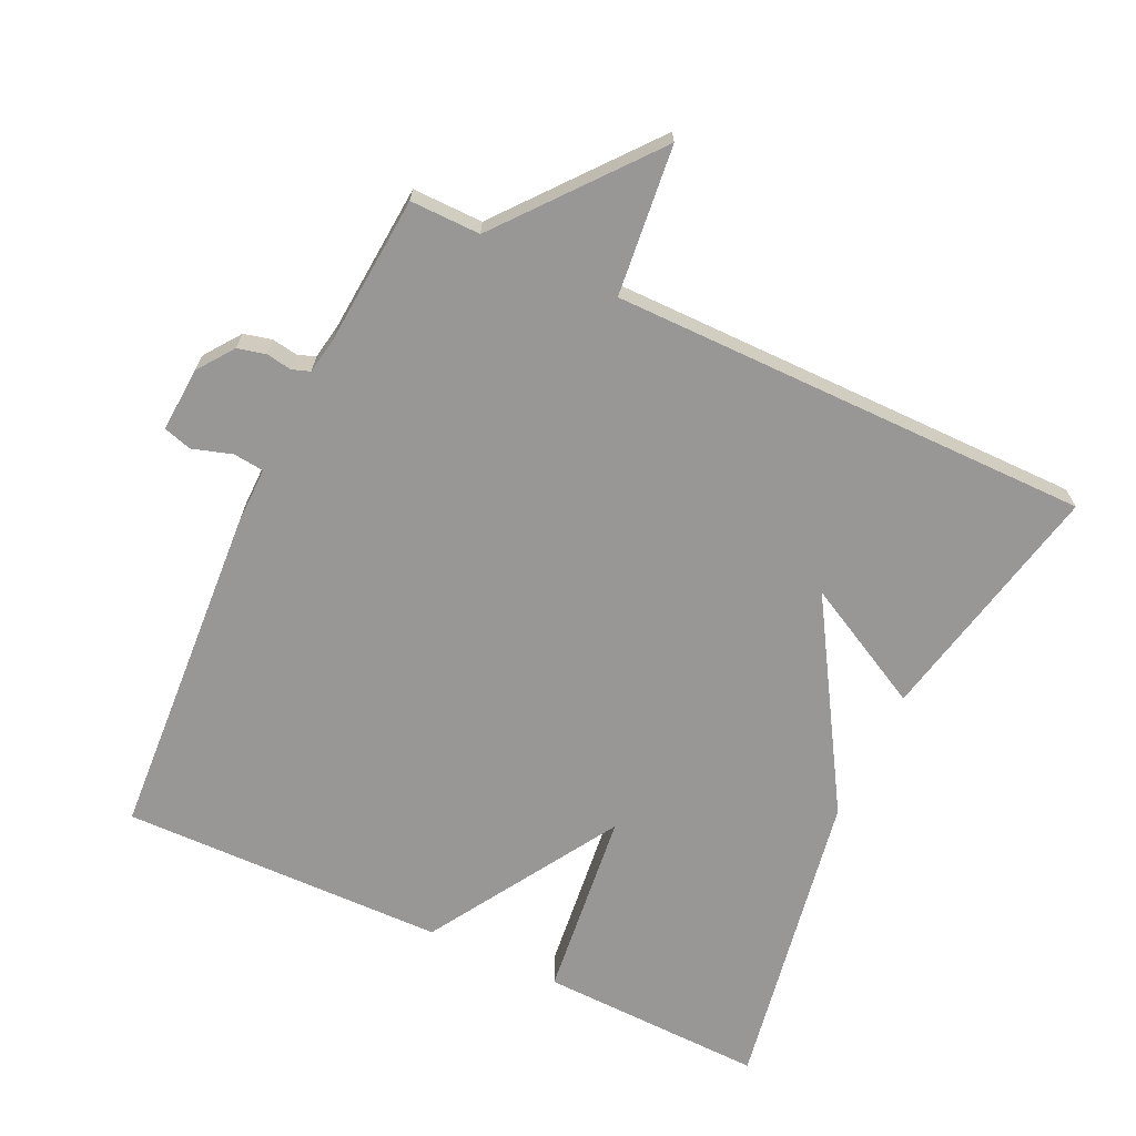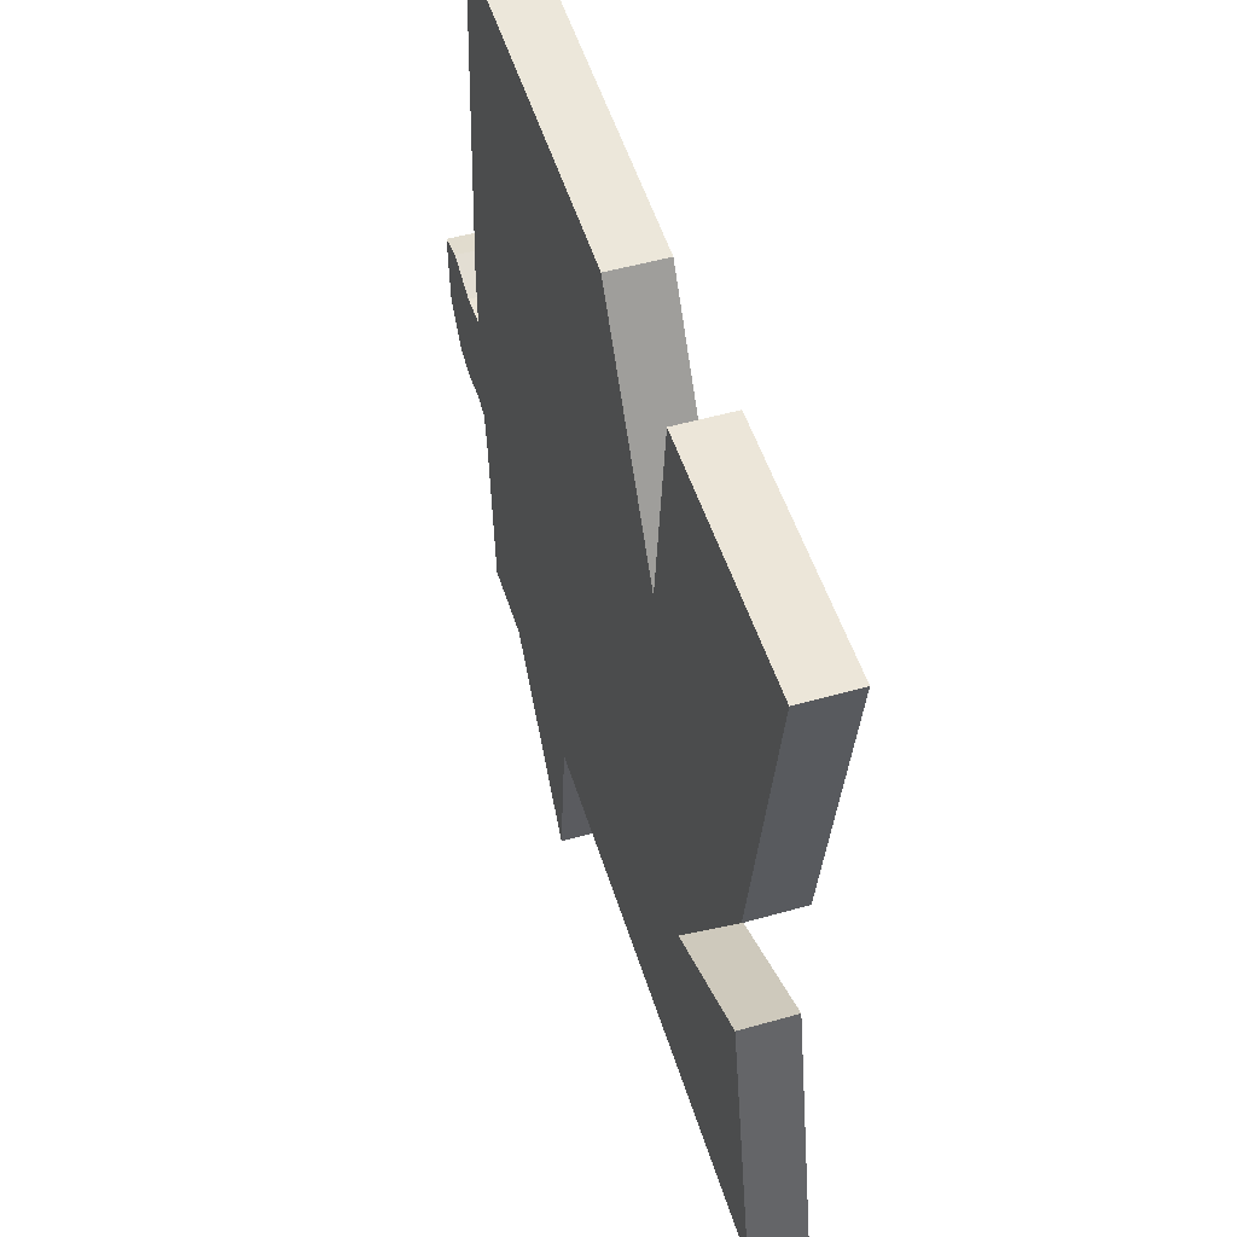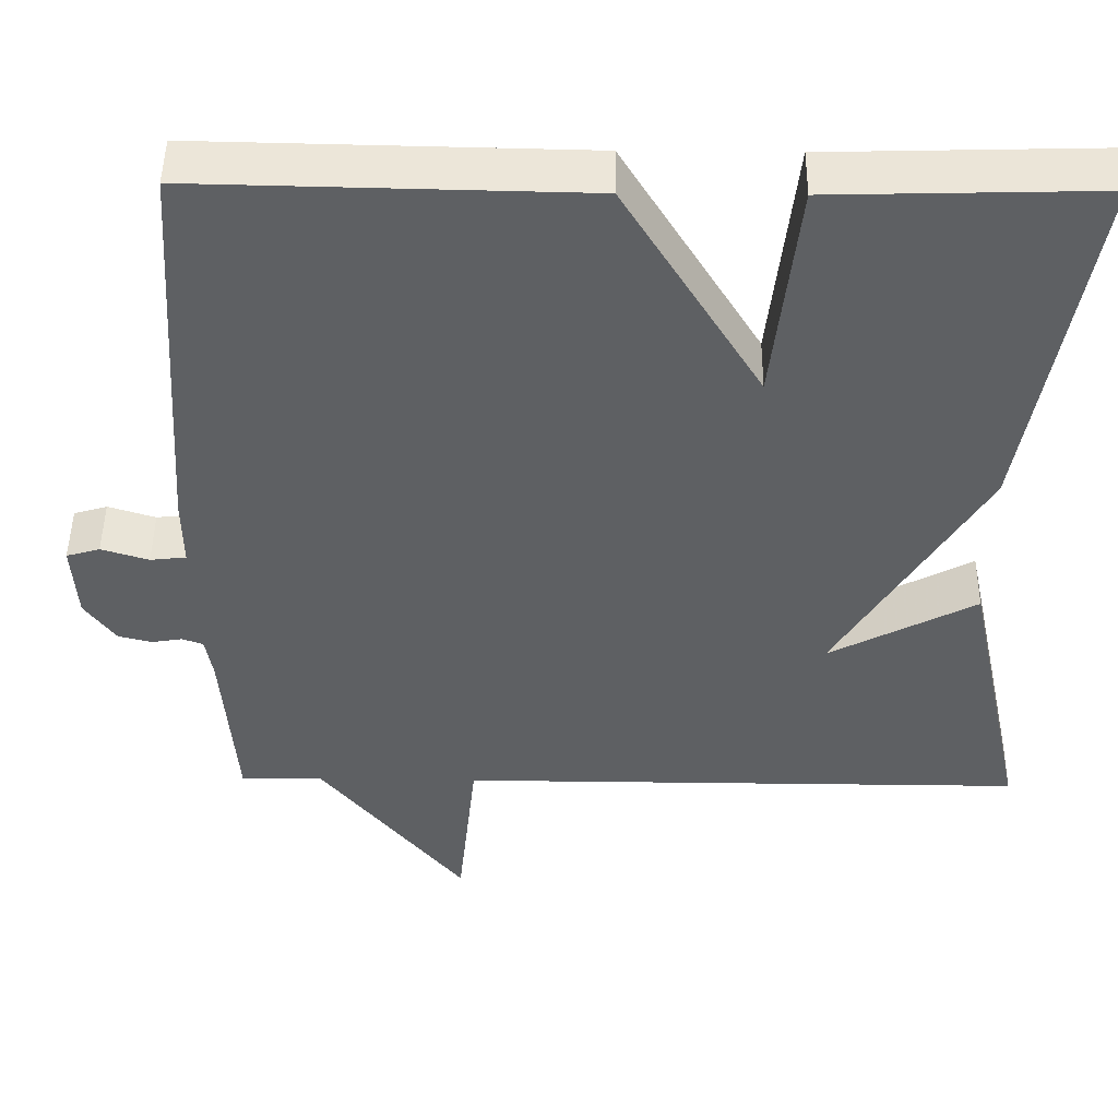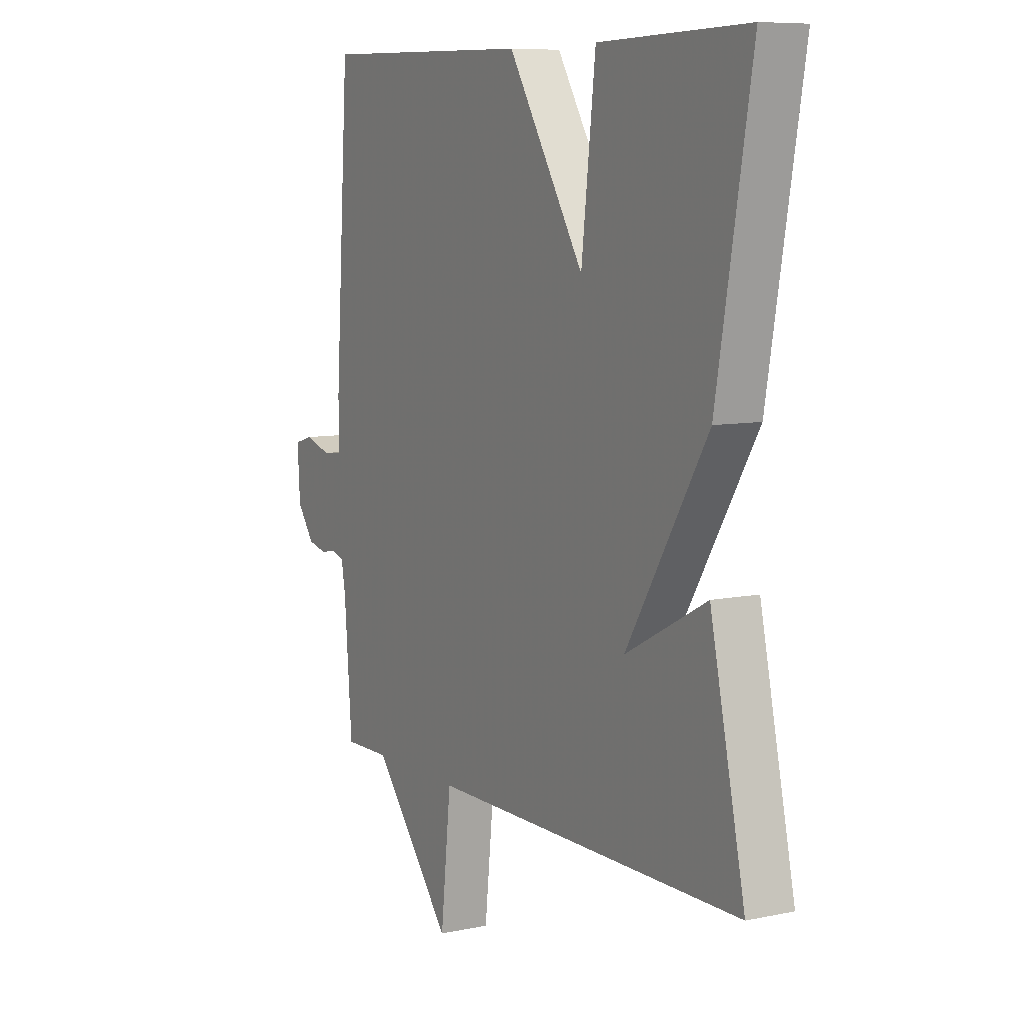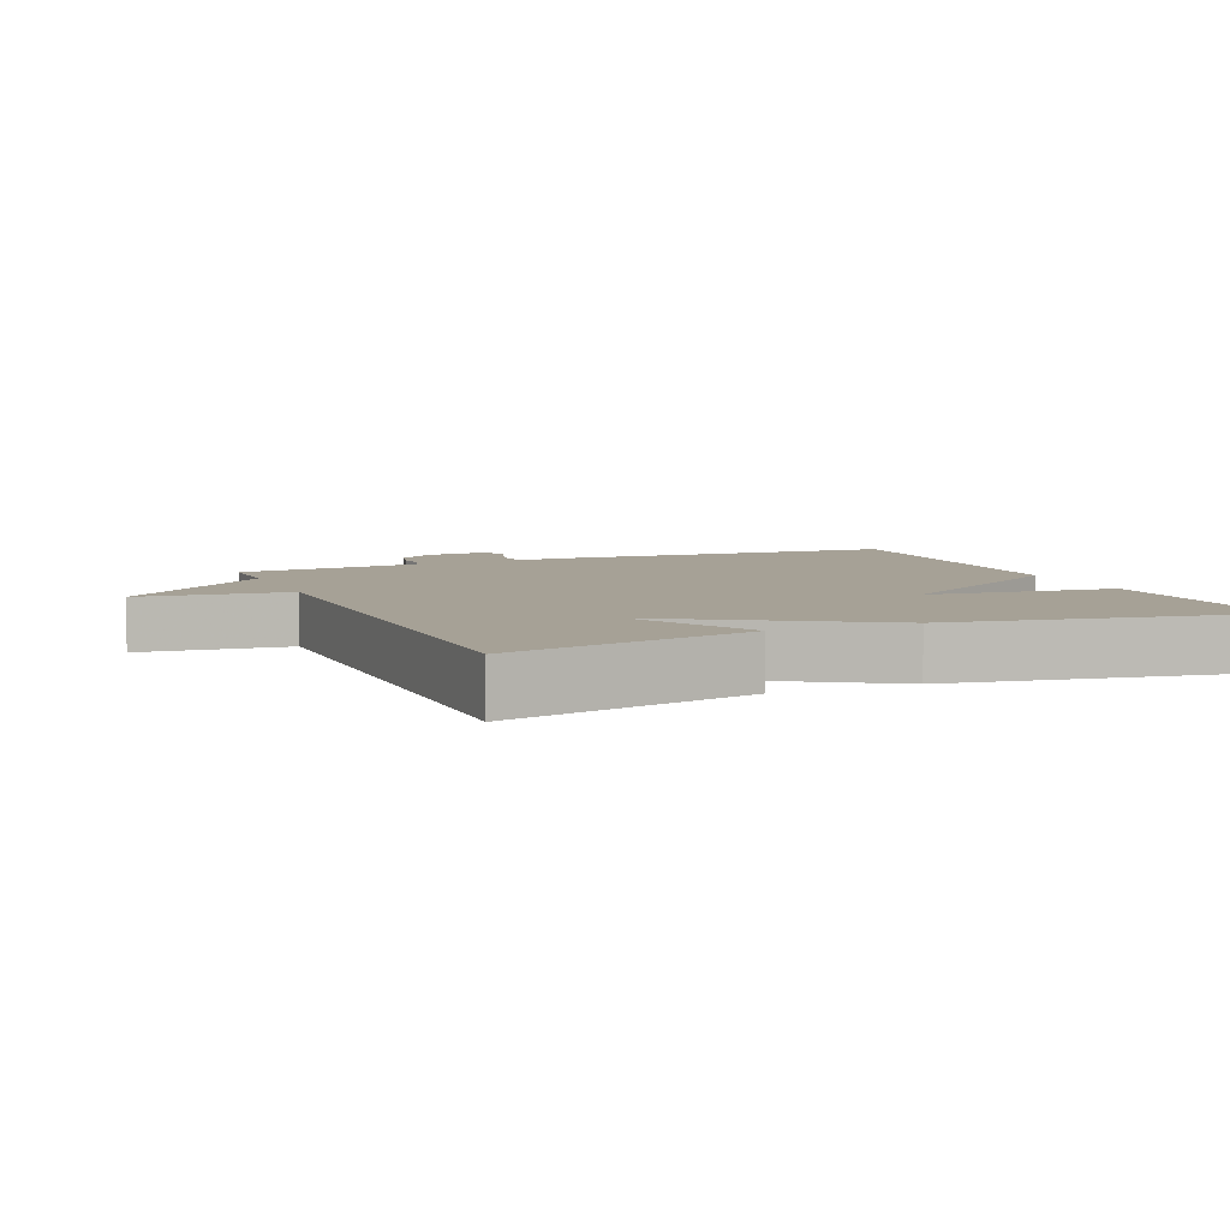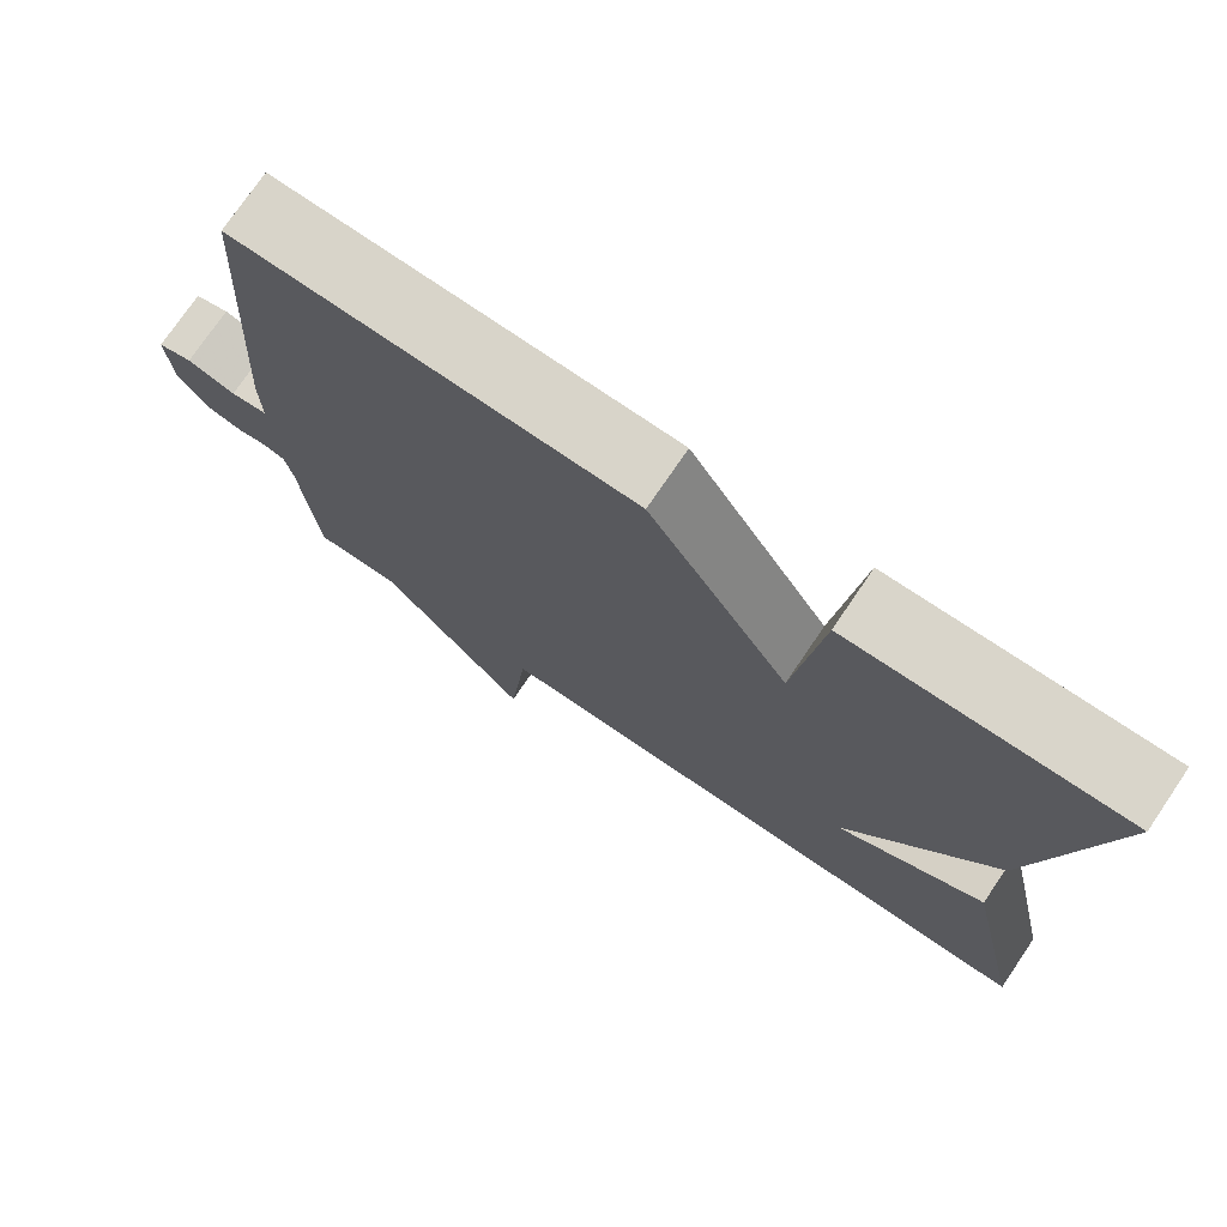
<metadata>
{"format":"obj","ext":"obj","renderer":"f3d","projection":"perspective","resolution":1024,"background":"white","views":[{"elev":-68.2,"azim":154.8,"up":"+Y"},{"elev":51.7,"azim":-107.1,"up":"+Z"},{"elev":47.4,"azim":-179.3,"up":"+Z"},{"elev":8.2,"azim":-120.1,"up":"+Z"},{"elev":6.2,"azim":-112.9,"up":"+Y"},{"elev":75.1,"azim":-145.8,"up":"+Z"}]}
</metadata>
<code>
v 0.5 0.07 -0.5
v 0.398 0.07 -0.499
v 0.221 0.07 -0.716
v 0.198 0.07 -0.499
v -0.5 0.07 -0.5
v -0.423 0.07 -0.143
v -0.243 0.07 -0.238
v -0.423 0.07 0.057
v -0.5 0.07 0.5
v -0.172 0.07 0.491
v -0.141 0.07 0.216
v 0.028 0.07 0.491
v 0.5 0.07 0.5
v 0.532 0.07 0.01
v 0.531 0.07 -0.073
v 0.575 0.07 -0.078
v 0.633 0.07 -0.06
v 0.674 0.07 -0.072
v 0.668 0.07 -0.166
v 0.63 0.07 -0.218
v 0.589 0.07 -0.228
v 0.552 0.07 -0.222
v 0.526 0.07 -0.231
v 0.517 0.07 -0.283
v 0.5 0 -0.5
v 0.398 0 -0.499
v 0.221 0 -0.716
v 0.198 0 -0.499
v -0.5 0 -0.5
v -0.423 0 -0.143
v -0.243 0 -0.238
v -0.423 0 0.057
v -0.5 0 0.5
v -0.172 0 0.491
v -0.141 0 0.216
v 0.028 0 0.491
v 0.5 0 0.5
v 0.532 0 0.01
v 0.531 0 -0.073
v 0.575 0 -0.078
v 0.633 0 -0.06
v 0.674 0 -0.072
v 0.668 0 -0.166
v 0.63 0 -0.218
v 0.589 0 -0.228
v 0.552 0 -0.222
v 0.526 0 -0.231
v 0.517 0 -0.283
f 20 21 22
f 19 20 22
f 18 19 22
f 17 18 22
f 16 17 22
f 15 16 22 23
f 15 23 24
f 14 15 24
f 13 14 24
f 12 13 24
f 11 12 24
f 9 10 11
f 8 9 11
f 7 8 11
f 4 5 6 7
f 4 7 11 24
f 2 3 4 24
f 1 2 24
f 46 45 44
f 46 44 43
f 46 43 42
f 46 42 41
f 46 41 40
f 47 46 40 39
f 48 47 39
f 48 39 38
f 48 38 37
f 48 37 36
f 48 36 35
f 35 34 33
f 35 33 32
f 35 32 31
f 31 30 29 28
f 48 35 31 28
f 48 28 27 26
f 48 26 25
f 1 25 26 2
f 2 26 27 3
f 3 27 28 4
f 4 28 29 5
f 5 29 30 6
f 6 30 31 7
f 7 31 32 8
f 8 32 33 9
f 9 33 34 10
f 10 34 35 11
f 11 35 36 12
f 12 36 37 13
f 13 37 38 14
f 14 38 39 15
f 15 39 40 16
f 16 40 41 17
f 17 41 42 18
f 18 42 43 19
f 19 43 44 20
f 20 44 45 21
f 21 45 46 22
f 22 46 47 23
f 23 47 48 24
f 24 48 25 1

</code>
